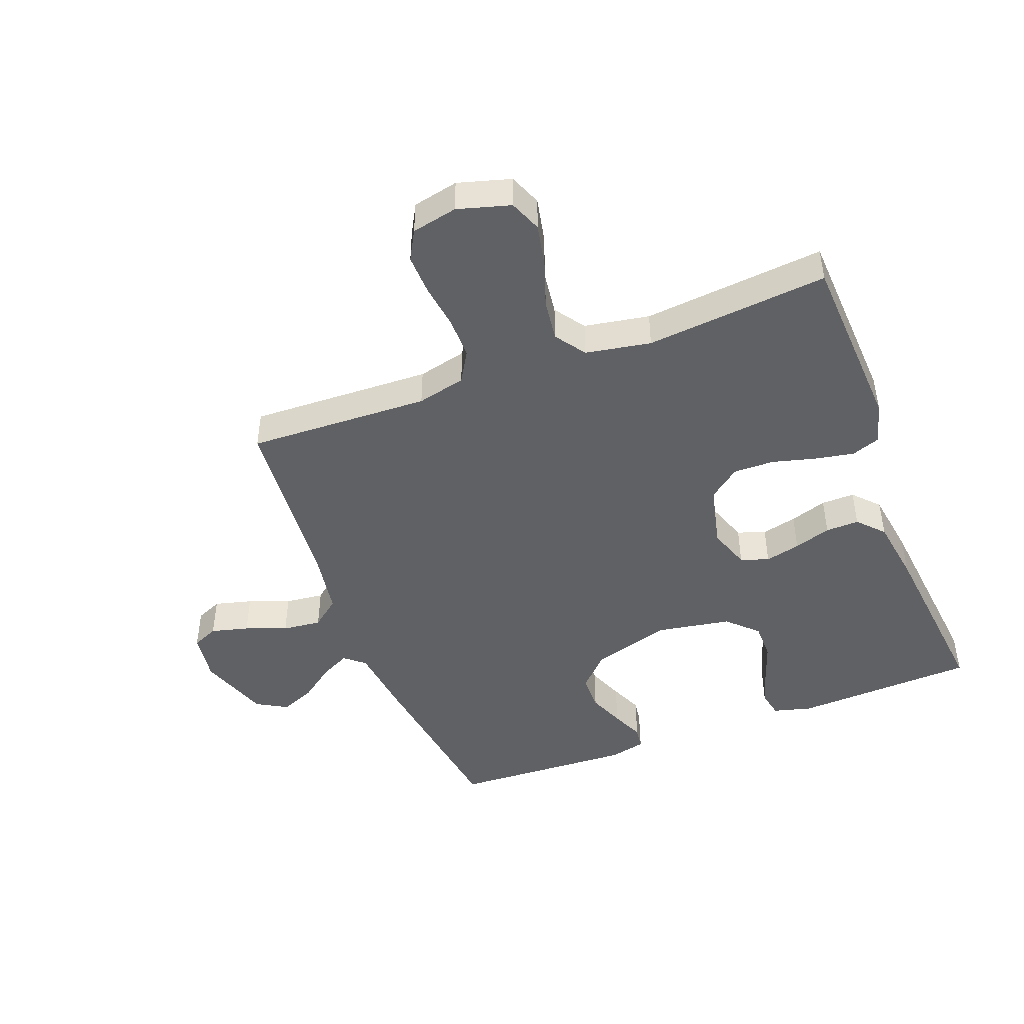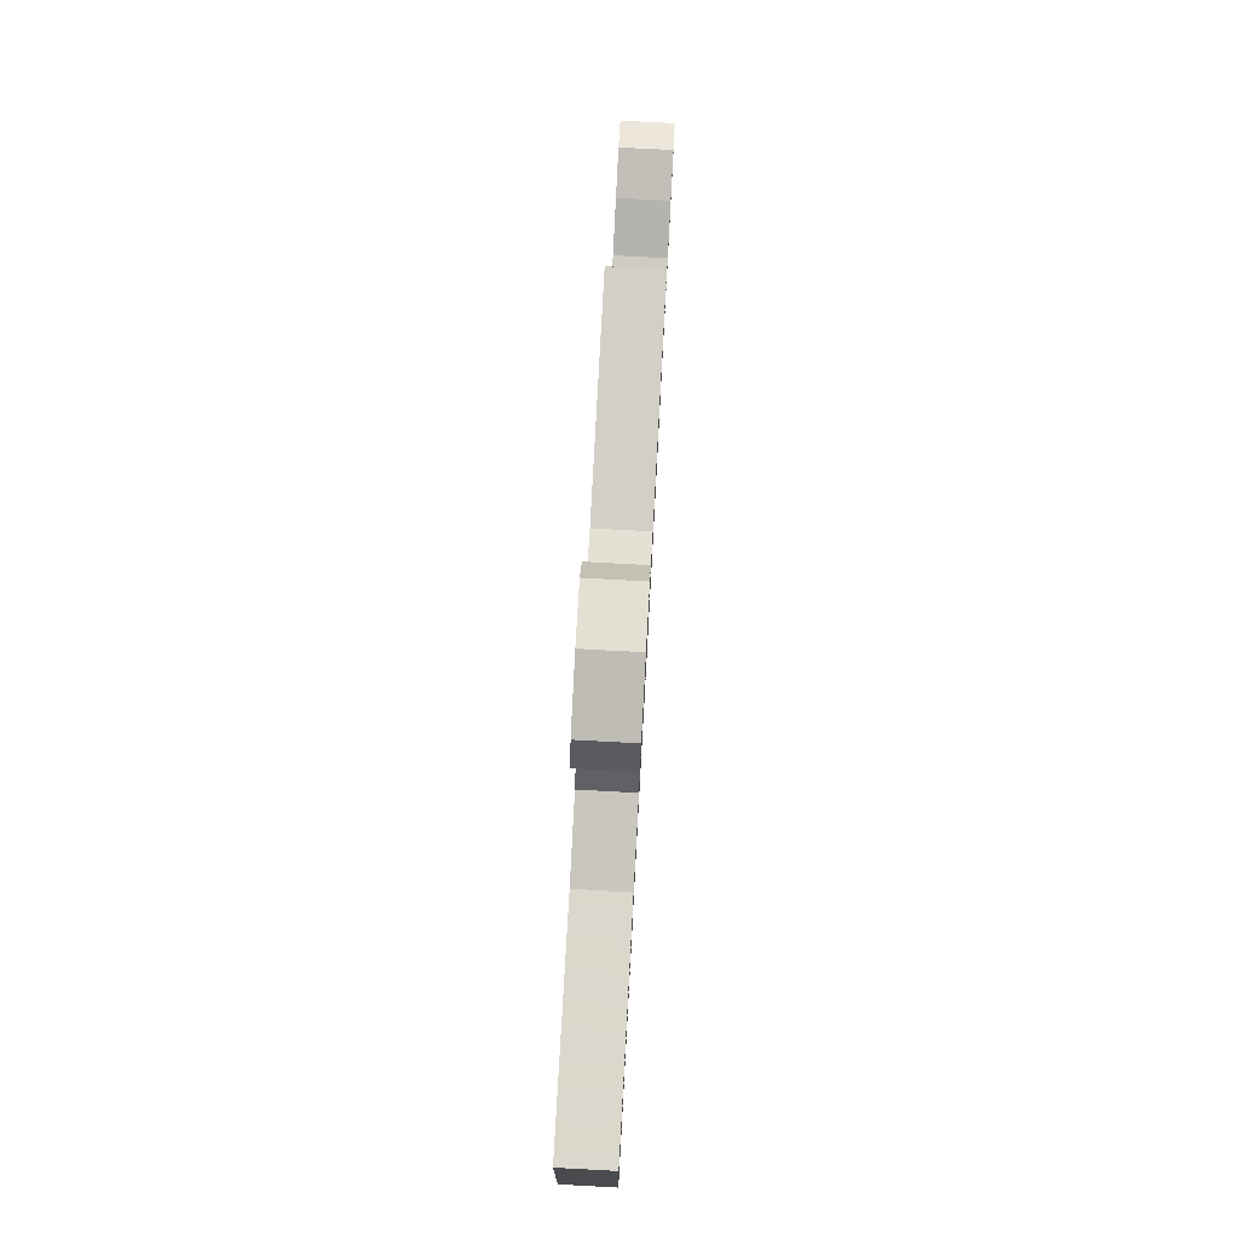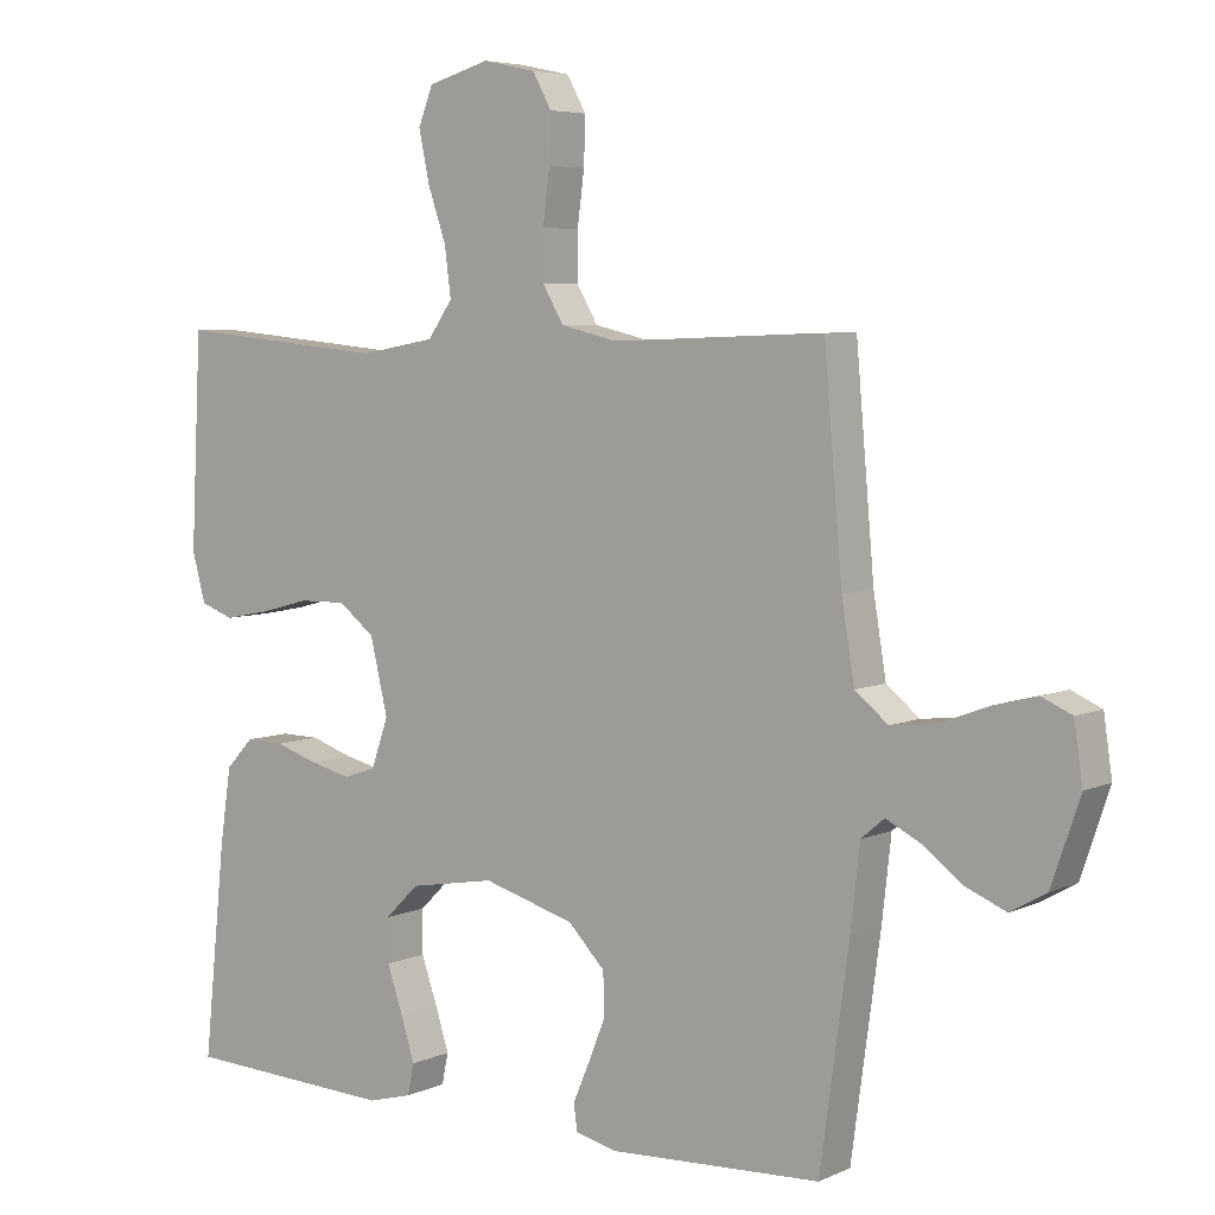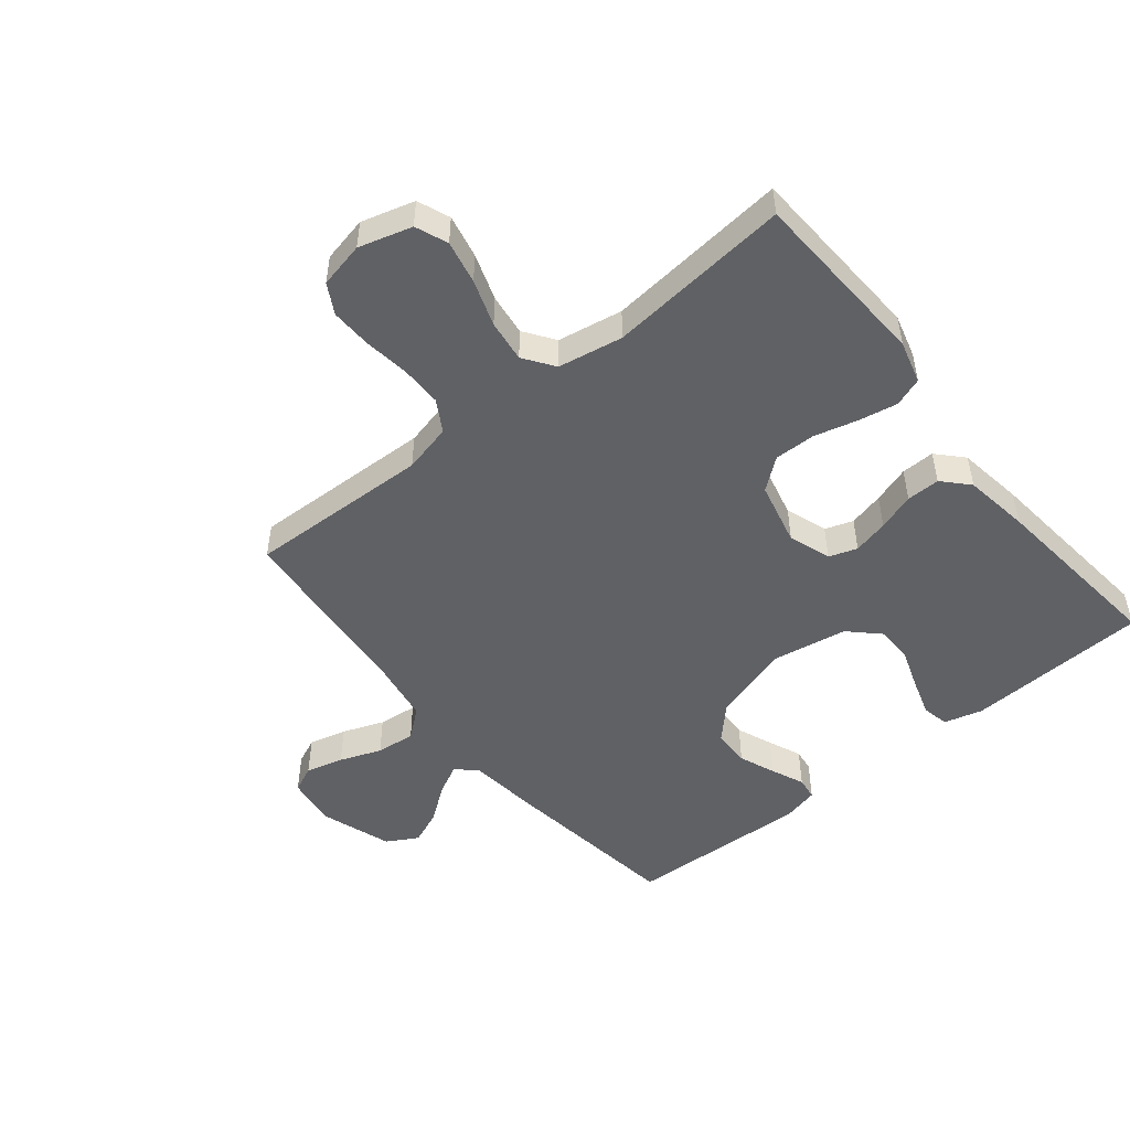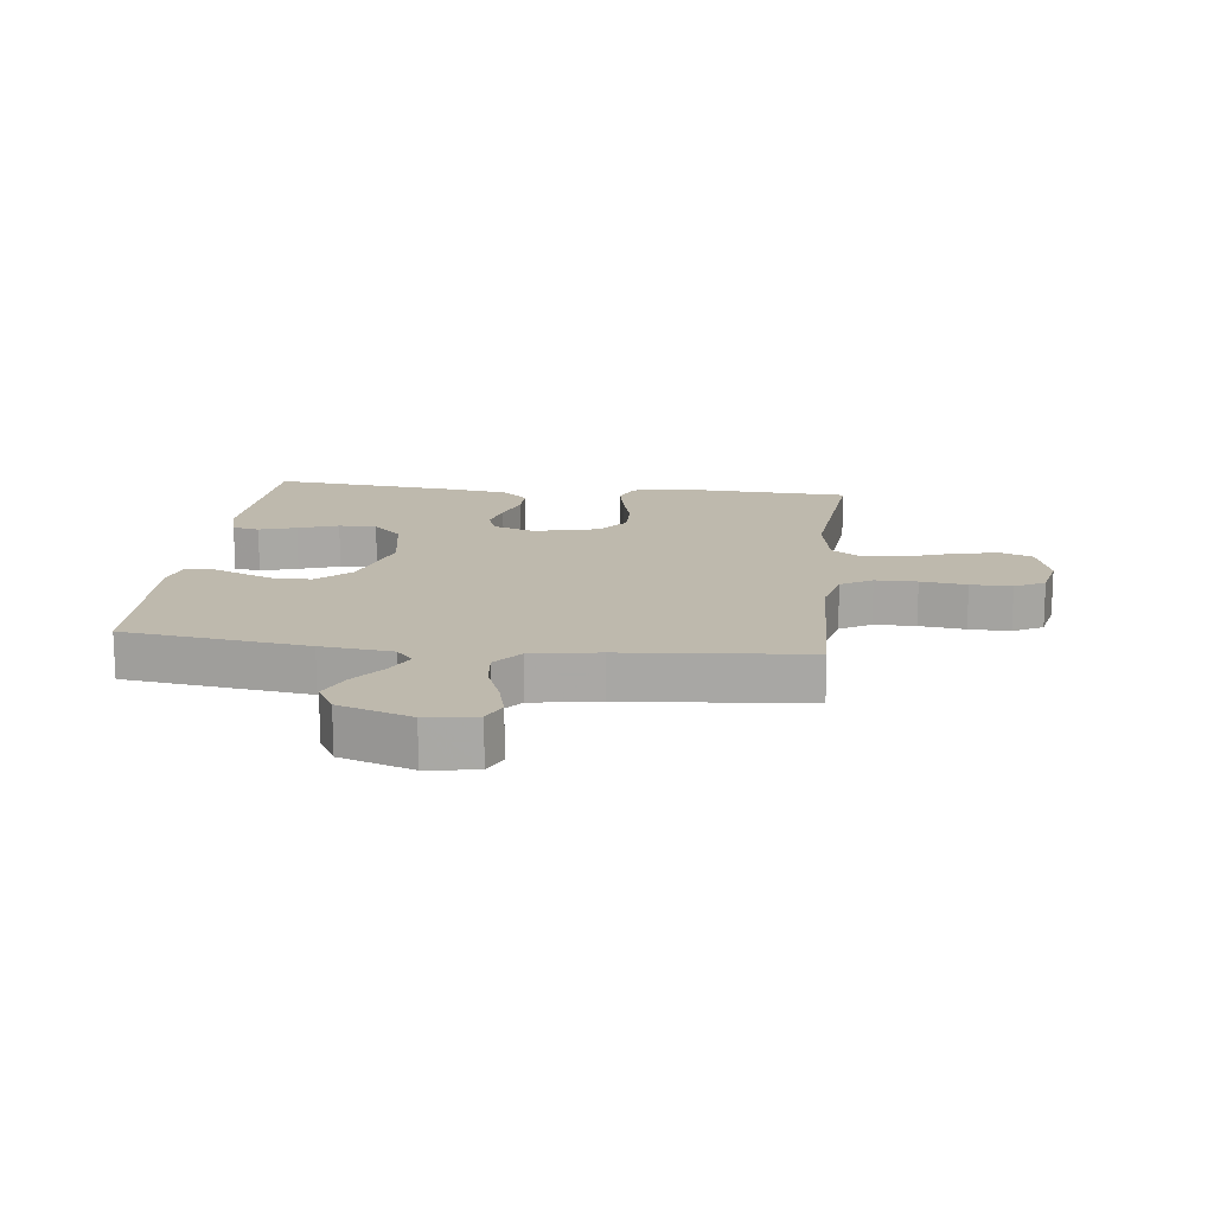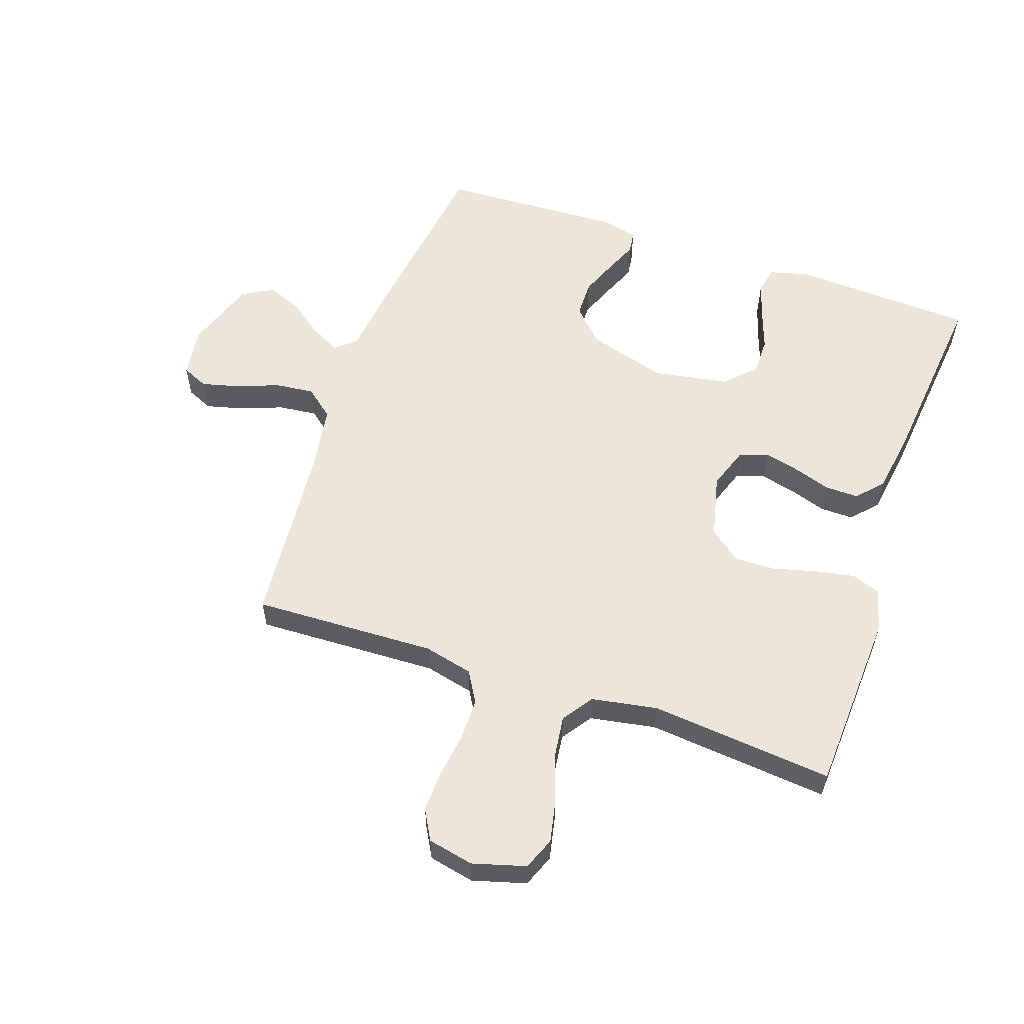
<metadata>
{"format":"obj","ext":"obj","renderer":"f3d","projection":"perspective","resolution":1024,"background":"white","views":[{"elev":-45.8,"azim":20.9,"up":"+Y"},{"elev":79.0,"azim":93.1,"up":"+Z"},{"elev":5.6,"azim":-143.3,"up":"+Z"},{"elev":-49.8,"azim":39.1,"up":"+Y"},{"elev":15.2,"azim":-83.4,"up":"+Y"},{"elev":57.2,"azim":19.0,"up":"+Y"}]}
</metadata>
<code>
v -0.5 0.07 -0.5
v -0.541 0.07 -0.2
v -0.554 0.07 -0.084
v -0.587 0.07 -0.056
v -0.636 0.07 -0.081
v -0.692 0.07 -0.123
v -0.749 0.07 -0.147
v -0.8 0.07 -0.118
v -0.84 0.07 0
v -0.828 0.07 0.082
v -0.785 0.07 0.101
v -0.723 0.07 0.085
v -0.655 0.07 0.059
v -0.591 0.07 0.052
v -0.544 0.07 0.09
v -0.526 0.07 0.2
v -0.5 0.07 0.5
v -0.2 0.07 0.489
v -0.12 0.07 0.508
v -0.09 0.07 0.559
v -0.09 0.07 0.627
v -0.1 0.07 0.702
v -0.102 0.07 0.769
v -0.075 0.07 0.818
v 0 0.07 0.834
v 0.087 0.07 0.809
v 0.108 0.07 0.756
v 0.093 0.07 0.685
v 0.067 0.07 0.609
v 0.058 0.07 0.54
v 0.093 0.07 0.49
v 0.2 0.07 0.471
v 0.5 0.07 0.5
v 0.515 0.07 0.2
v 0.496 0.07 0.13
v 0.449 0.07 0.113
v 0.385 0.07 0.125
v 0.313 0.07 0.144
v 0.246 0.07 0.145
v 0.195 0.07 0.105
v 0.17 0.07 0
v 0.194 0.07 -0.069
v 0.24 0.07 -0.085
v 0.298 0.07 -0.071
v 0.359 0.07 -0.051
v 0.414 0.07 -0.05
v 0.453 0.07 -0.092
v 0.469 0.07 -0.2
v 0.5 0.07 -0.5
v 0.2 0.07 -0.514
v 0.137 0.07 -0.497
v 0.128 0.07 -0.453
v 0.147 0.07 -0.392
v 0.17 0.07 -0.326
v 0.17 0.07 -0.264
v 0.122 0.07 -0.217
v 0 0.07 -0.196
v -0.13 0.07 -0.234
v -0.182 0.07 -0.288
v -0.183 0.07 -0.349
v -0.159 0.07 -0.409
v -0.136 0.07 -0.463
v -0.141 0.07 -0.5
v -0.2 0.07 -0.514
v -0.5 0 -0.5
v -0.541 0 -0.2
v -0.554 0 -0.084
v -0.587 0 -0.056
v -0.636 0 -0.081
v -0.692 0 -0.123
v -0.749 0 -0.147
v -0.8 0 -0.118
v -0.84 0 0
v -0.828 0 0.082
v -0.785 0 0.101
v -0.723 0 0.085
v -0.655 0 0.059
v -0.591 0 0.052
v -0.544 0 0.09
v -0.526 0 0.2
v -0.5 0 0.5
v -0.2 0 0.489
v -0.12 0 0.508
v -0.09 0 0.559
v -0.09 0 0.627
v -0.1 0 0.702
v -0.102 0 0.769
v -0.075 0 0.818
v 0 0 0.834
v 0.087 0 0.809
v 0.108 0 0.756
v 0.093 0 0.685
v 0.067 0 0.609
v 0.058 0 0.54
v 0.093 0 0.49
v 0.2 0 0.471
v 0.5 0 0.5
v 0.515 0 0.2
v 0.496 0 0.13
v 0.449 0 0.113
v 0.385 0 0.125
v 0.313 0 0.144
v 0.246 0 0.145
v 0.195 0 0.105
v 0.17 0 0
v 0.194 0 -0.069
v 0.24 0 -0.085
v 0.298 0 -0.071
v 0.359 0 -0.051
v 0.414 0 -0.05
v 0.453 0 -0.092
v 0.469 0 -0.2
v 0.5 0 -0.5
v 0.2 0 -0.514
v 0.137 0 -0.497
v 0.128 0 -0.453
v 0.147 0 -0.392
v 0.17 0 -0.326
v 0.17 0 -0.264
v 0.122 0 -0.217
v 0 0 -0.196
v -0.13 0 -0.234
v -0.182 0 -0.288
v -0.183 0 -0.349
v -0.159 0 -0.409
v -0.136 0 -0.463
v -0.141 0 -0.5
v -0.2 0 -0.514
f 1 2 3
f 64 1 3
f 63 64 3
f 62 63 3
f 61 62 3
f 60 61 3 4
f 59 60 4
f 58 59 4
f 57 58 4
f 56 57 4
f 52 53 54
f 51 52 54
f 50 51 54
f 49 50 54
f 48 49 54
f 47 48 54
f 46 47 54
f 45 46 54
f 44 45 54
f 43 44 54 55
f 42 43 55 56
f 36 37 38
f 35 36 38
f 34 35 38
f 33 34 38
f 32 33 38
f 31 32 38 39
f 30 31 39 40
f 27 28 29
f 26 27 29
f 25 26 29
f 24 25 29
f 23 24 29
f 22 23 29
f 21 22 29
f 20 21 29 30
f 30 40 41
f 20 30 41
f 19 20 41
f 16 17 18
f 41 42 56
f 19 41 56
f 18 19 56
f 16 18 56
f 15 16 56
f 11 12 13
f 10 11 13
f 9 10 13
f 8 9 13
f 7 8 13
f 6 7 13
f 5 6 13
f 14 15 56 4
f 4 5 13 14
f 67 66 65
f 67 65 128
f 67 128 127
f 67 127 126
f 67 126 125
f 68 67 125 124
f 68 124 123
f 68 123 122
f 68 122 121
f 68 121 120
f 118 117 116
f 118 116 115
f 118 115 114
f 118 114 113
f 118 113 112
f 118 112 111
f 118 111 110
f 118 110 109
f 118 109 108
f 119 118 108 107
f 120 119 107 106
f 102 101 100
f 102 100 99
f 102 99 98
f 102 98 97
f 102 97 96
f 103 102 96 95
f 104 103 95 94
f 93 92 91
f 93 91 90
f 93 90 89
f 93 89 88
f 93 88 87
f 93 87 86
f 93 86 85
f 94 93 85 84
f 105 104 94
f 105 94 84
f 105 84 83
f 82 81 80
f 120 106 105
f 120 105 83
f 120 83 82
f 120 82 80
f 120 80 79
f 77 76 75
f 77 75 74
f 77 74 73
f 77 73 72
f 77 72 71
f 77 71 70
f 77 70 69
f 68 120 79 78
f 78 77 69 68
f 1 65 66 2
f 2 66 67 3
f 3 67 68 4
f 4 68 69 5
f 5 69 70 6
f 6 70 71 7
f 7 71 72 8
f 8 72 73 9
f 9 73 74 10
f 10 74 75 11
f 11 75 76 12
f 12 76 77 13
f 13 77 78 14
f 14 78 79 15
f 15 79 80 16
f 16 80 81 17
f 17 81 82 18
f 18 82 83 19
f 19 83 84 20
f 20 84 85 21
f 21 85 86 22
f 22 86 87 23
f 23 87 88 24
f 24 88 89 25
f 25 89 90 26
f 26 90 91 27
f 27 91 92 28
f 28 92 93 29
f 29 93 94 30
f 30 94 95 31
f 31 95 96 32
f 32 96 97 33
f 33 97 98 34
f 34 98 99 35
f 35 99 100 36
f 36 100 101 37
f 37 101 102 38
f 38 102 103 39
f 39 103 104 40
f 40 104 105 41
f 41 105 106 42
f 42 106 107 43
f 43 107 108 44
f 44 108 109 45
f 45 109 110 46
f 46 110 111 47
f 47 111 112 48
f 48 112 113 49
f 49 113 114 50
f 50 114 115 51
f 51 115 116 52
f 52 116 117 53
f 53 117 118 54
f 54 118 119 55
f 55 119 120 56
f 56 120 121 57
f 57 121 122 58
f 58 122 123 59
f 59 123 124 60
f 60 124 125 61
f 61 125 126 62
f 62 126 127 63
f 63 127 128 64
f 64 128 65 1

</code>
